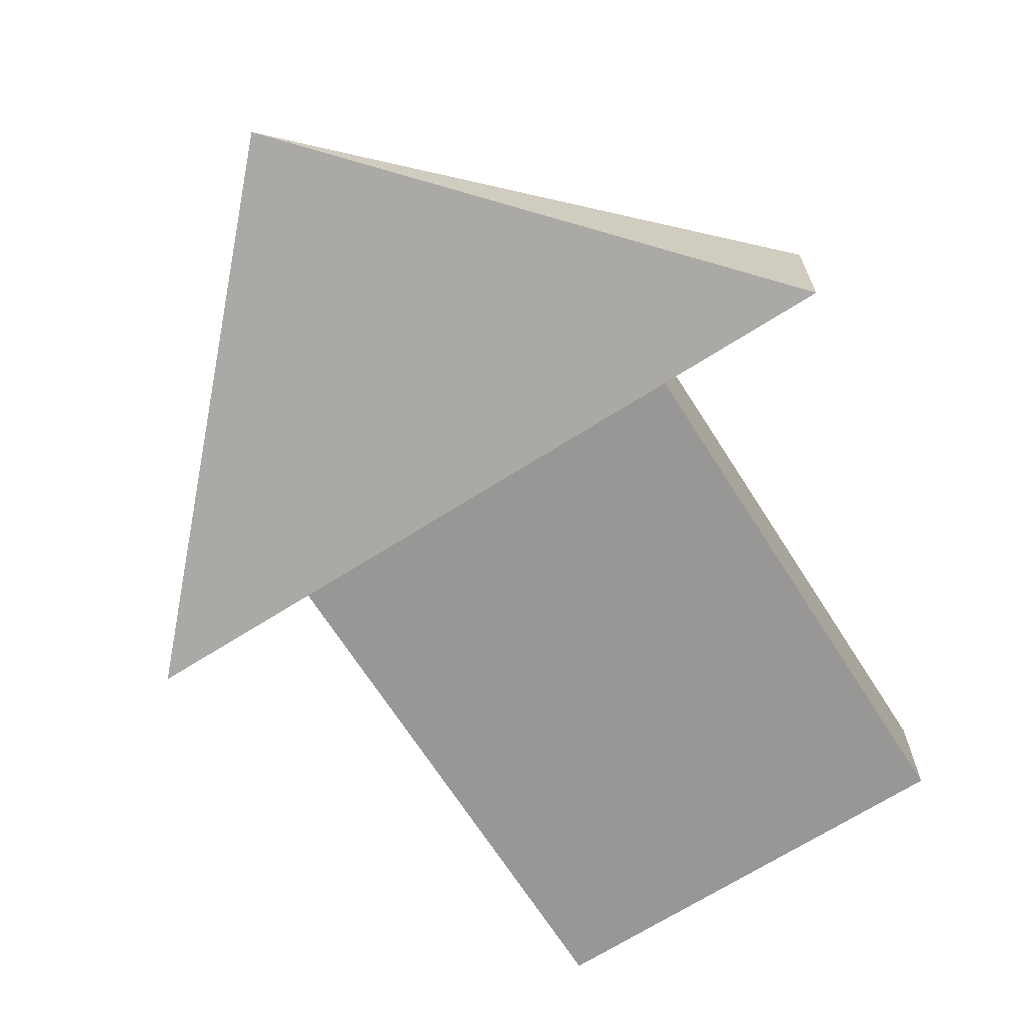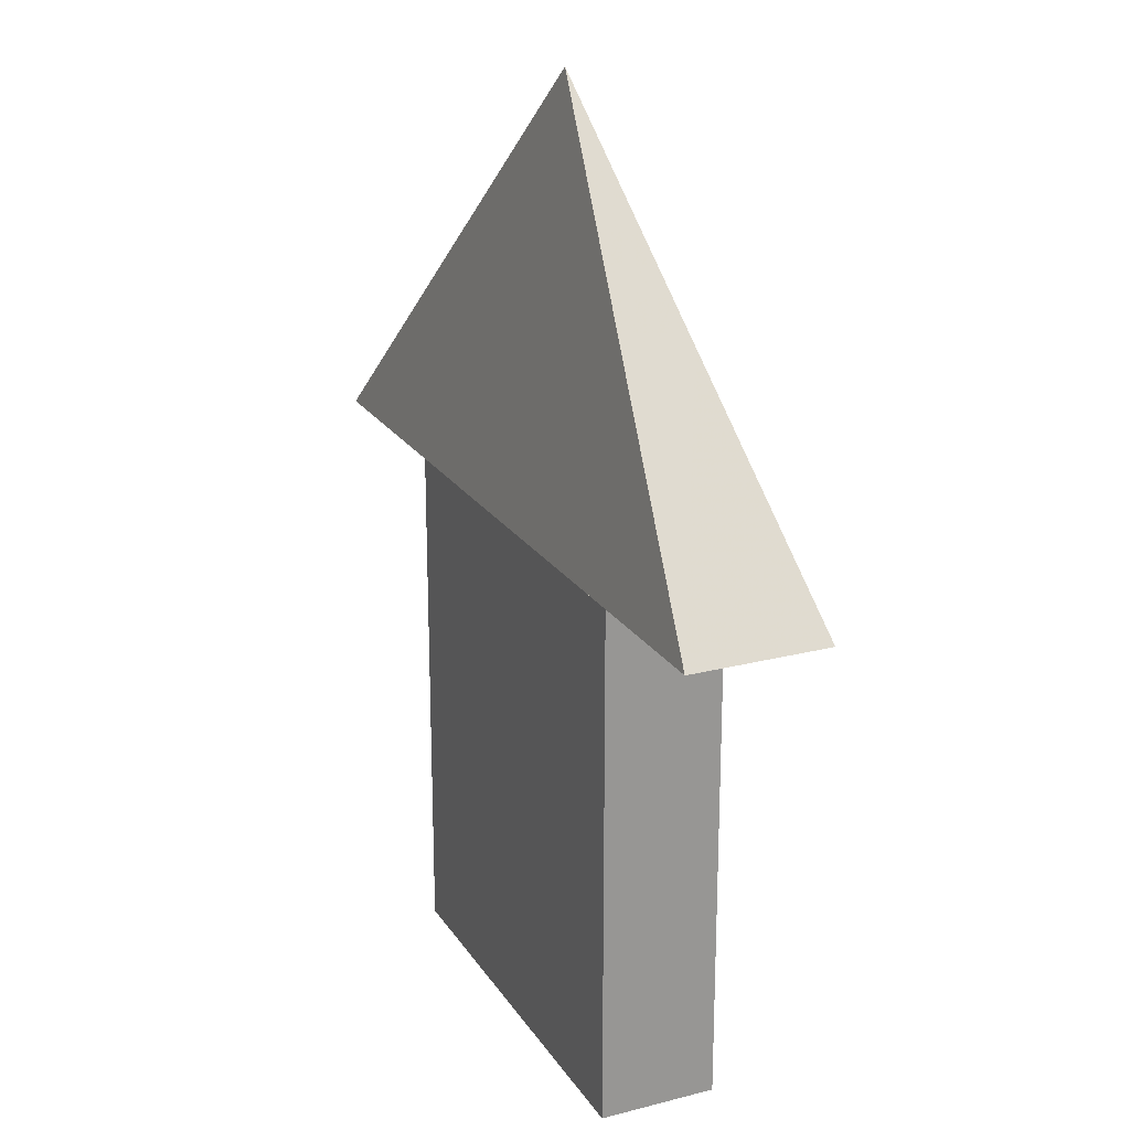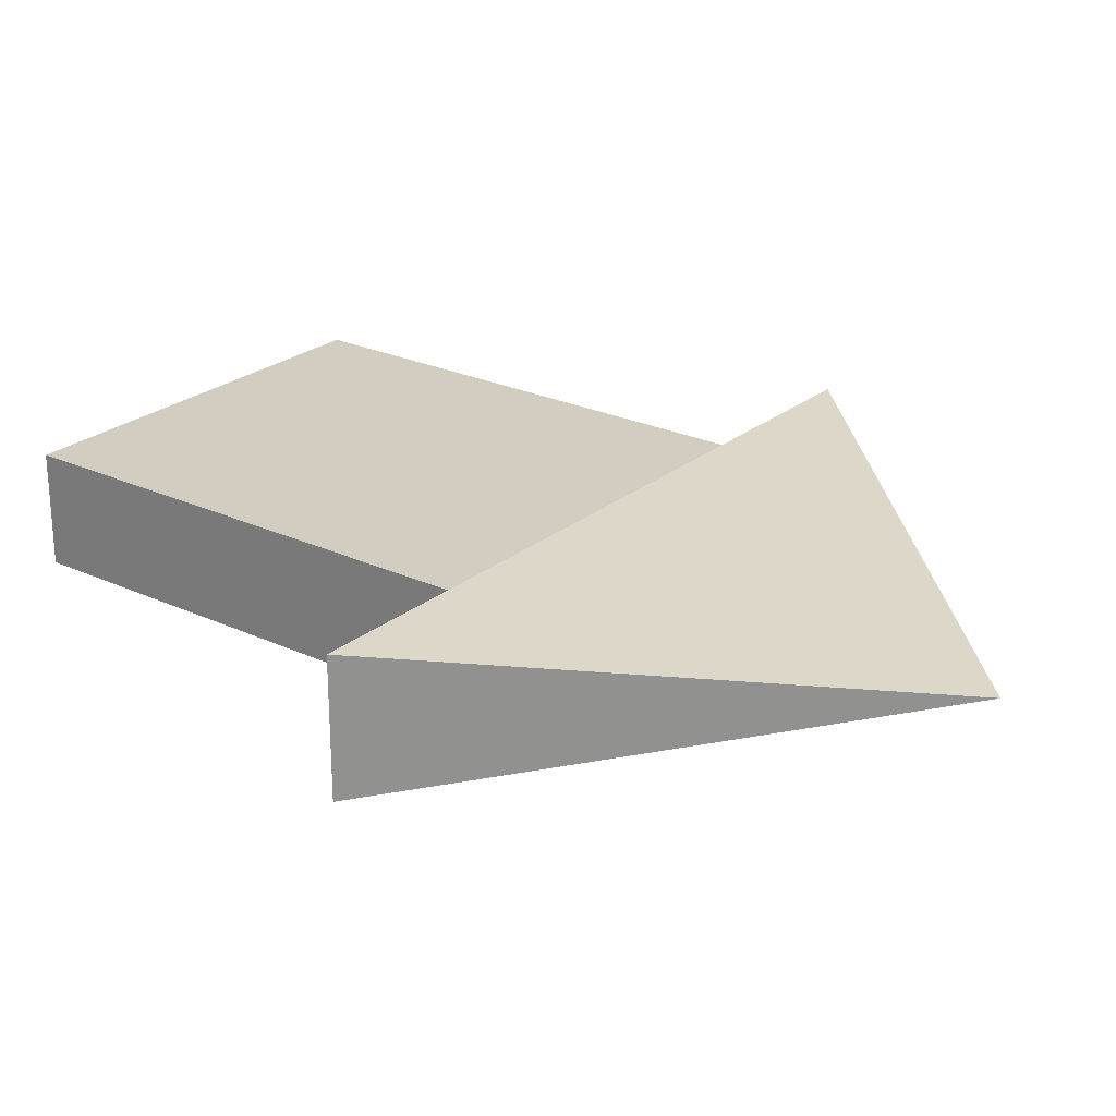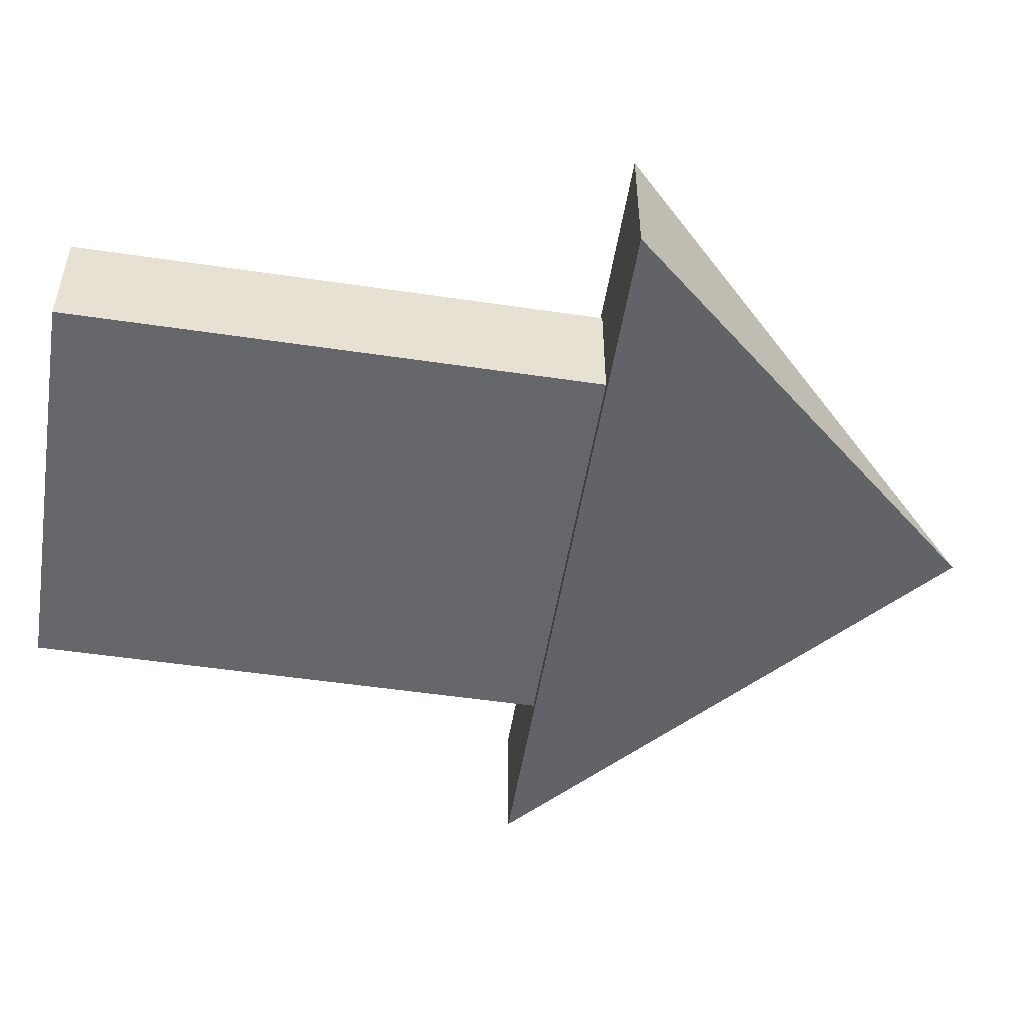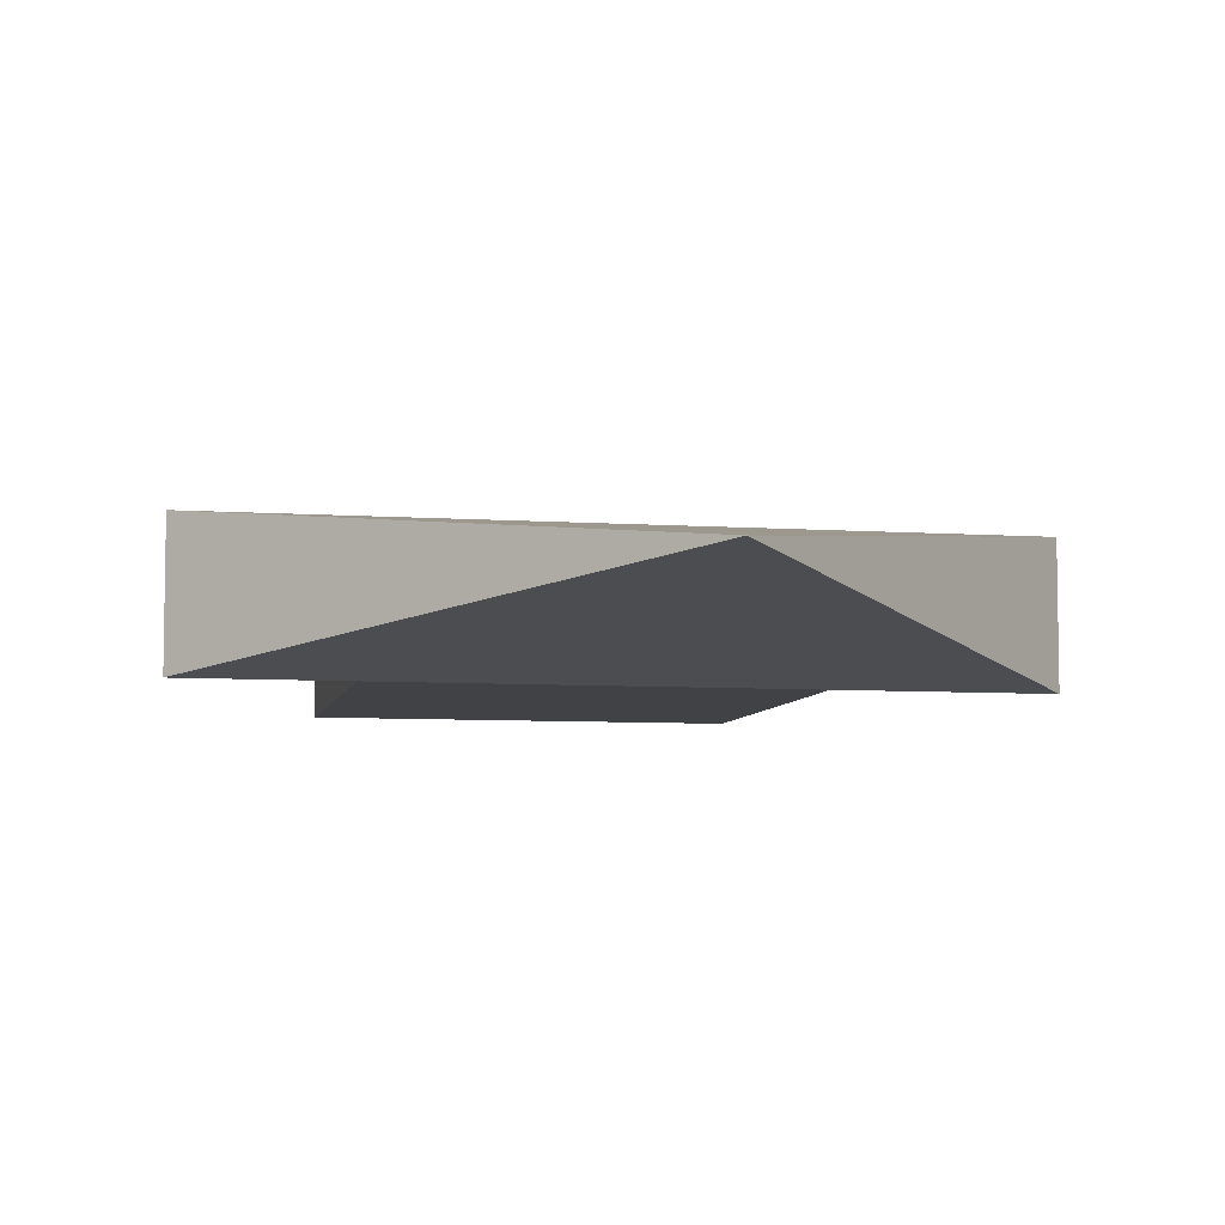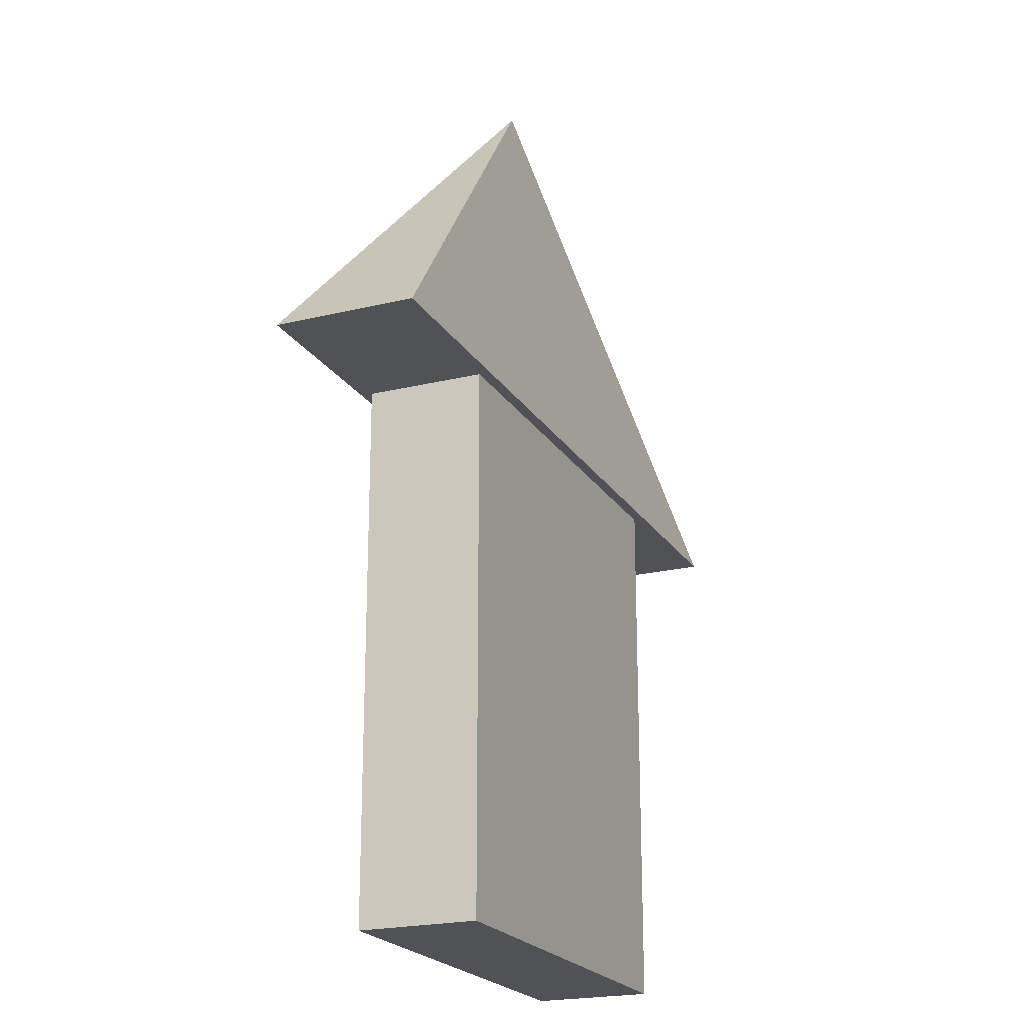
<metadata>
{"format":"obj","ext":"obj","renderer":"f3d","projection":"perspective","resolution":1024,"background":"white","views":[{"elev":-68.3,"azim":32.5,"up":"+Y"},{"elev":21.9,"azim":-114.3,"up":"+Z"},{"elev":24.5,"azim":-52.6,"up":"+Y"},{"elev":-51.8,"azim":-99.1,"up":"+Y"},{"elev":-6.7,"azim":-11.5,"up":"+Y"},{"elev":-21.3,"azim":113.4,"up":"+Z"}]}
</metadata>
<code>
o Object.1
v -0.000108 -2.475 13.61
v 6.902 -2.475 13.61
v 6.902 -1.239 21.02
v -13.8 -2.475 13.61
v -6.902 -2.475 13.61
v -6.902 -1.239 21.02
v -0.000108 -1.239 21.02
v 13.8 -2.475 13.61
v -6.902 -2.079 13.61
v -2.22 -2.079 13.61
v 13.8 2.473 13.61
v 7.632 -0.8468 13.61
v 6.902 2.077 13.61
v 2.218 2.077 13.61
v -0.000108 2.473 13.61
v 6.902 2.473 13.61
v 7.63 2.077 13.61
v -7.632 -2.079 13.61
v -7.632 2.075 13.61
v -7.632 1.367 13.61
v -13.81 2.473 13.61
v -7.632 2.077 13.61
v -6.902 2.077 13.61
v -6.902 2.473 13.61
v -0.000108 2.077 13.61
v 7.632 2.077 13.61
v -2.22 2.077 13.61
v -7.632 -1.369 13.61
v 7.632 1.367 13.61
v 6.902 -2.079 13.61
v 7.63 -2.079 13.61
v 7.632 -2.079 13.61
v 7.632 -1.369 13.61
v 7.632 2.075 13.61
v -7.632 0.8432 13.61
v 2.218 -2.079 13.61
v -0.000108 -2.079 13.61
v -6.902 1.237 21.02
v 6.902 1.237 21.02
v -0.000108 -0.000837 28.43
v -0.000108 1.237 21.02
v -7.632 -2.079 -5.331
v -7.632 2.077 -5.331
v -0.000108 -0.000837 -5.331
v -0.000108 2.077 -5.331
v -0.000108 -2.079 -5.331
v 7.632 -2.079 -5.331
v 7.632 2.077 -5.331
v -0.000108 -2.079 4.139
v -7.632 -2.079 4.139
v 7.632 -2.079 4.139
v -7.632 -0.000837 4.139
v -7.632 2.077 4.139
v 7.632 2.077 4.139
v 7.632 -0.000837 4.139
v -0.000108 2.077 4.139
f 1 2 3
f 4 5 6
f 3 7 1
f 2 8 3
f 7 6 1
f 5 1 6
f 5 9 10
f 5 10 1
f 11 8 12
f 13 14 15
f 16 13 15
f 13 16 17
f 9 5 18
f 19 20 21
f 22 19 21
f 23 22 21
f 24 23 21
f 25 15 14
f 26 17 16
f 11 26 16
f 15 25 27
f 28 18 4
f 23 24 27
f 12 29 11
f 2 30 31
f 2 31 32
f 32 33 8
f 2 32 8
f 34 26 11
f 29 34 11
f 15 27 24
f 4 21 35
f 1 36 2
f 33 12 8
f 30 2 36
f 37 1 10
f 1 37 36
f 20 35 21
f 35 28 4
f 4 18 5
f 4 6 21
f 6 38 21
f 3 11 39
f 8 11 3
f 21 38 24
f 24 38 15
f 38 40 41
f 41 40 39
f 39 15 41
f 16 39 11
f 41 15 38
f 15 39 16
f 42 43 44
f 45 44 43
f 46 44 47
f 44 45 48
f 48 47 44
f 44 46 42
f 42 46 49
f 49 50 42
f 32 31 51
f 50 49 18
f 51 49 47
f 46 47 49
f 36 37 49
f 30 36 49
f 31 30 49
f 49 51 31
f 9 18 49
f 10 9 49
f 37 10 49
f 52 19 53
f 50 18 52
f 42 50 52
f 53 43 52
f 42 52 43
f 22 53 19
f 35 52 28
f 18 28 52
f 52 35 20
f 52 20 19
f 54 55 48
f 51 55 32
f 26 34 54
f 47 48 55
f 47 55 51
f 55 54 34
f 33 55 12
f 32 55 33
f 29 12 55
f 55 34 29
f 14 56 25
f 13 56 14
f 17 56 13
f 43 56 45
f 56 43 53
f 45 56 48
f 26 54 17
f 56 17 54
f 54 48 56
f 23 56 22
f 27 56 23
f 25 56 27
f 53 22 56
f 6 7 40
f 7 3 40
f 38 6 40
f 39 40 3

</code>
